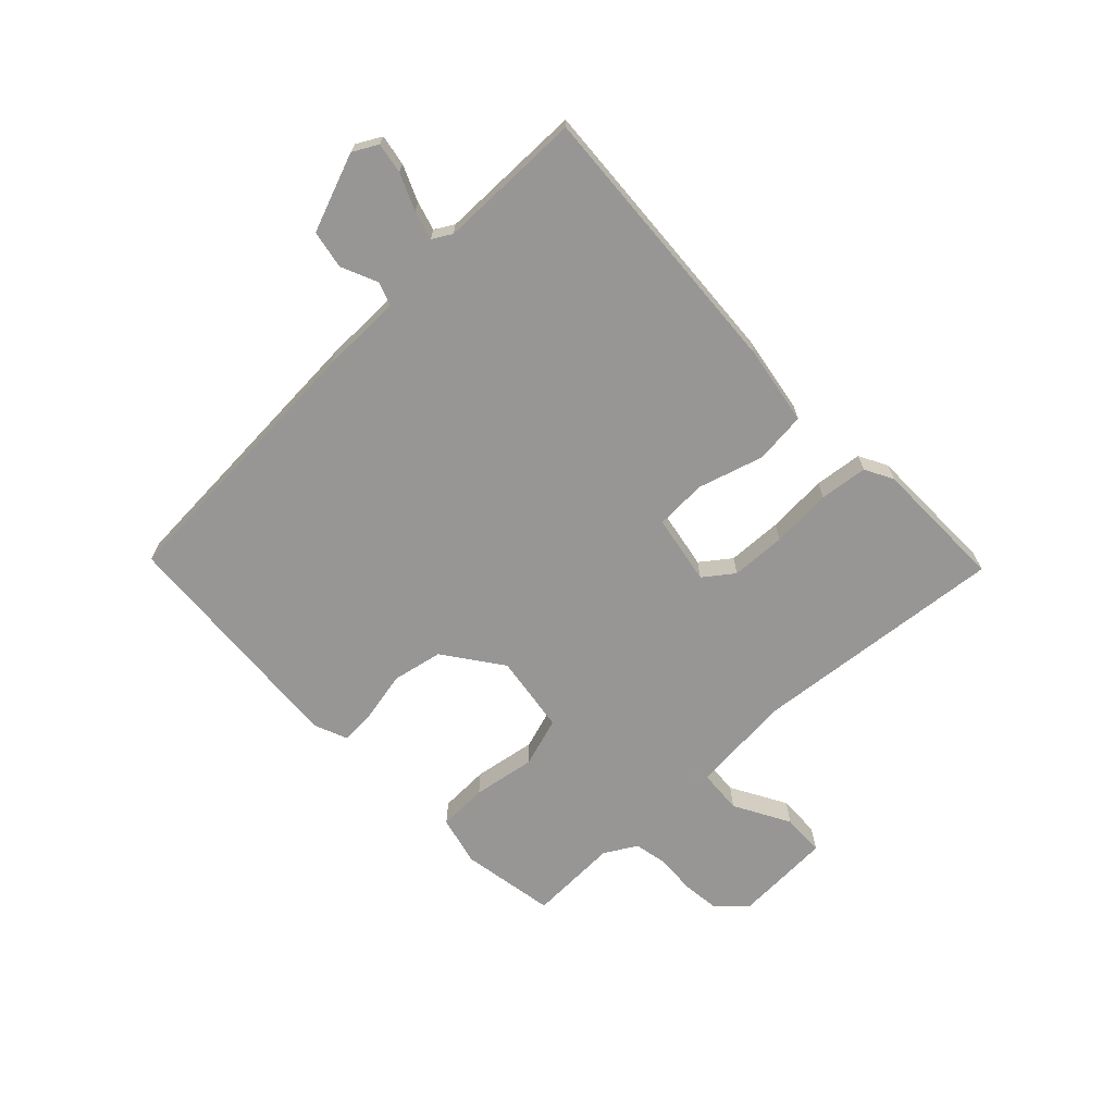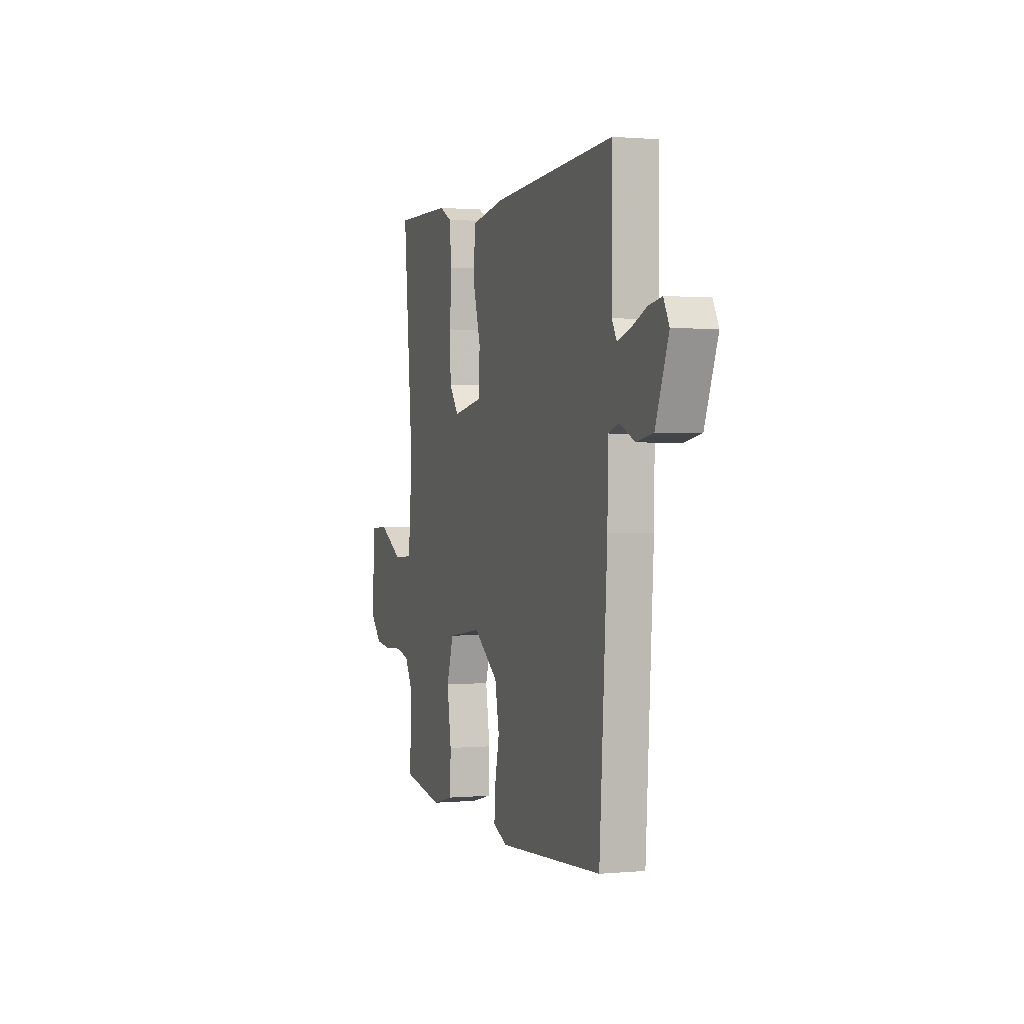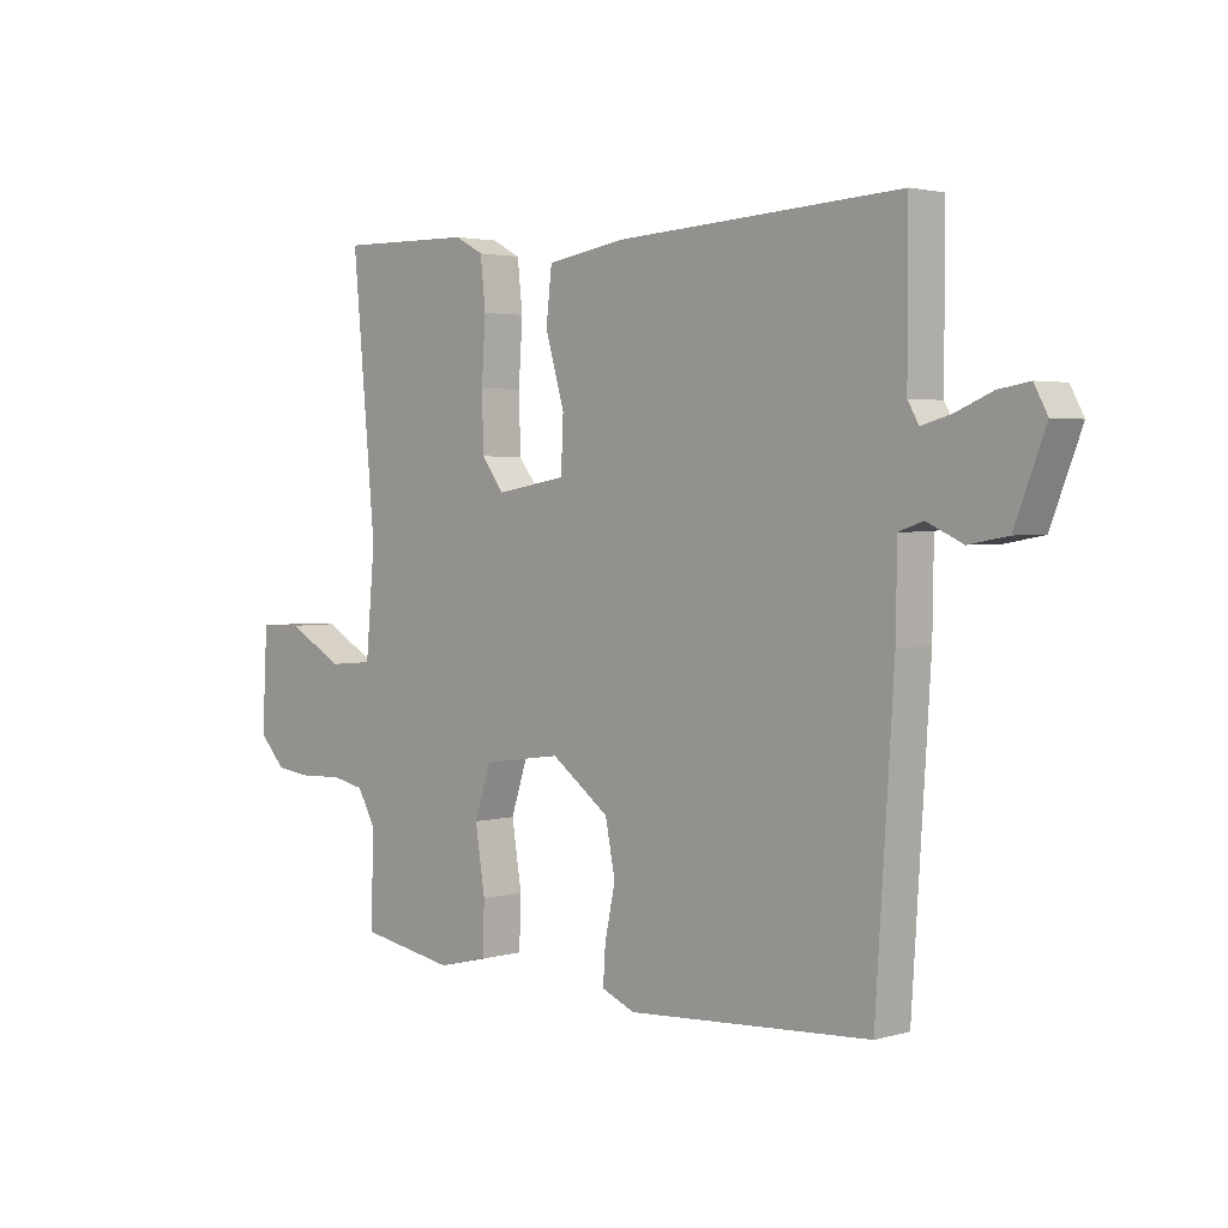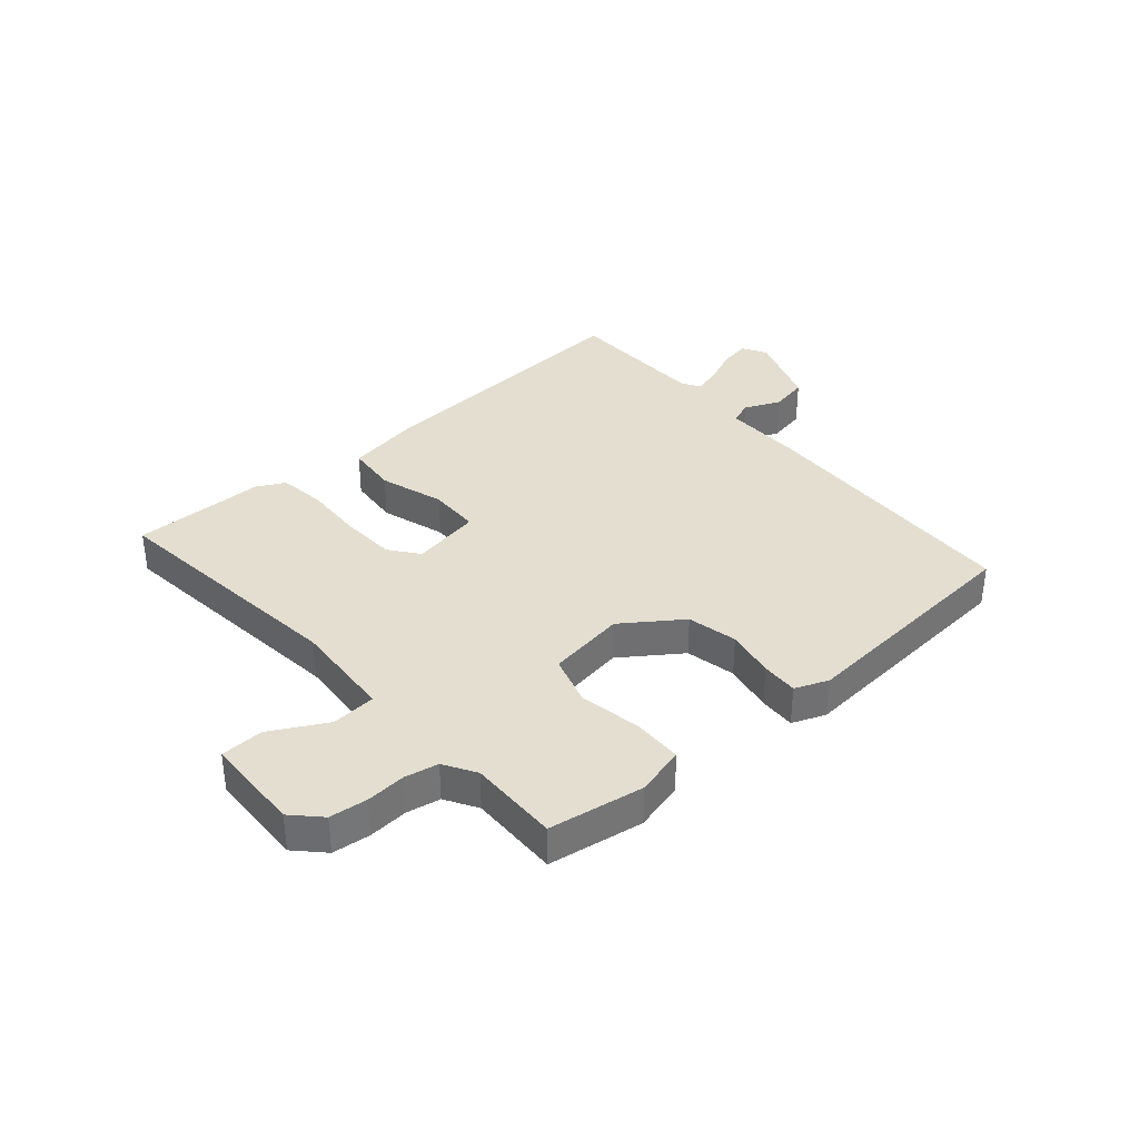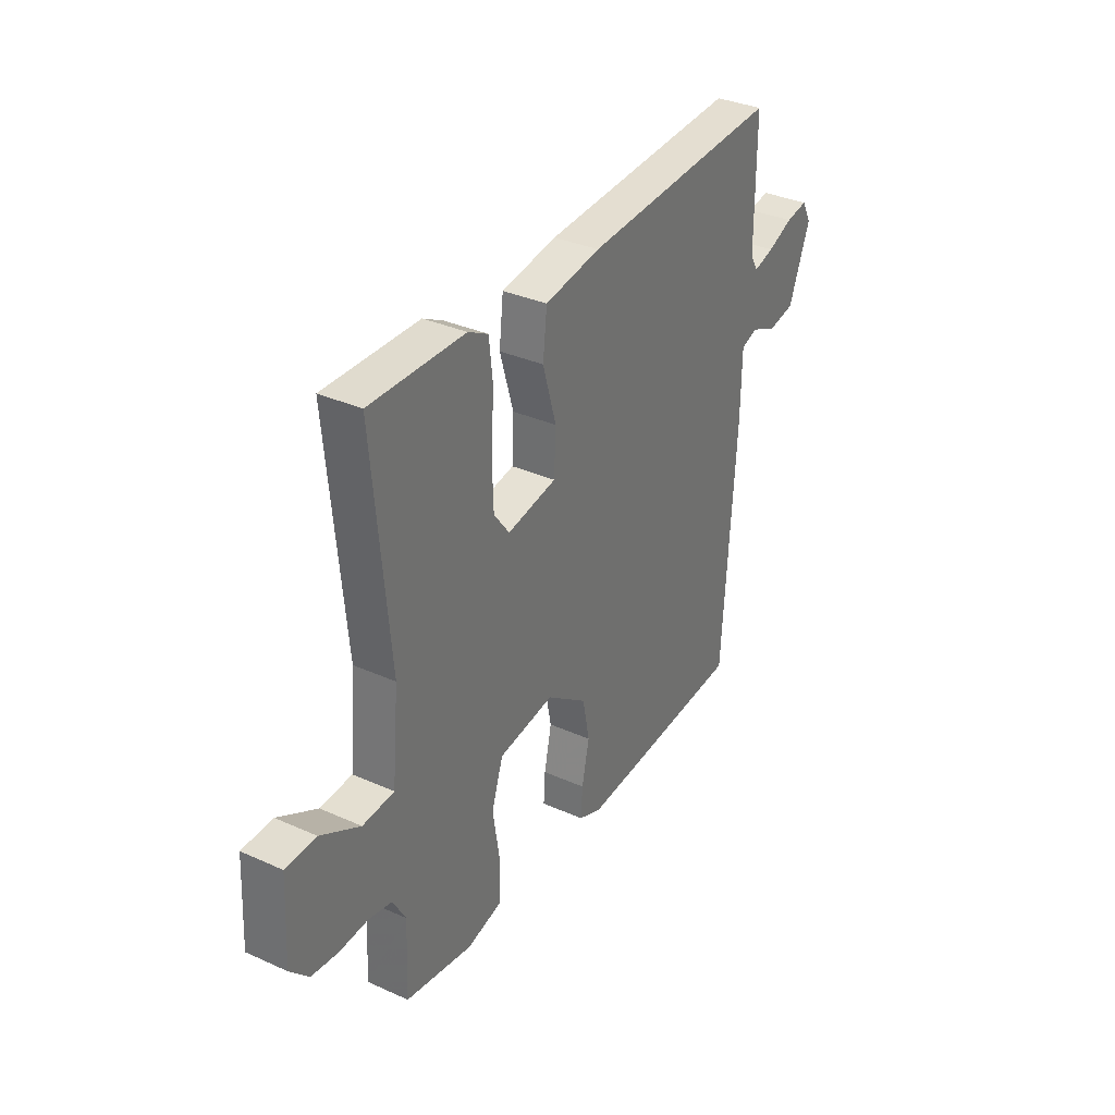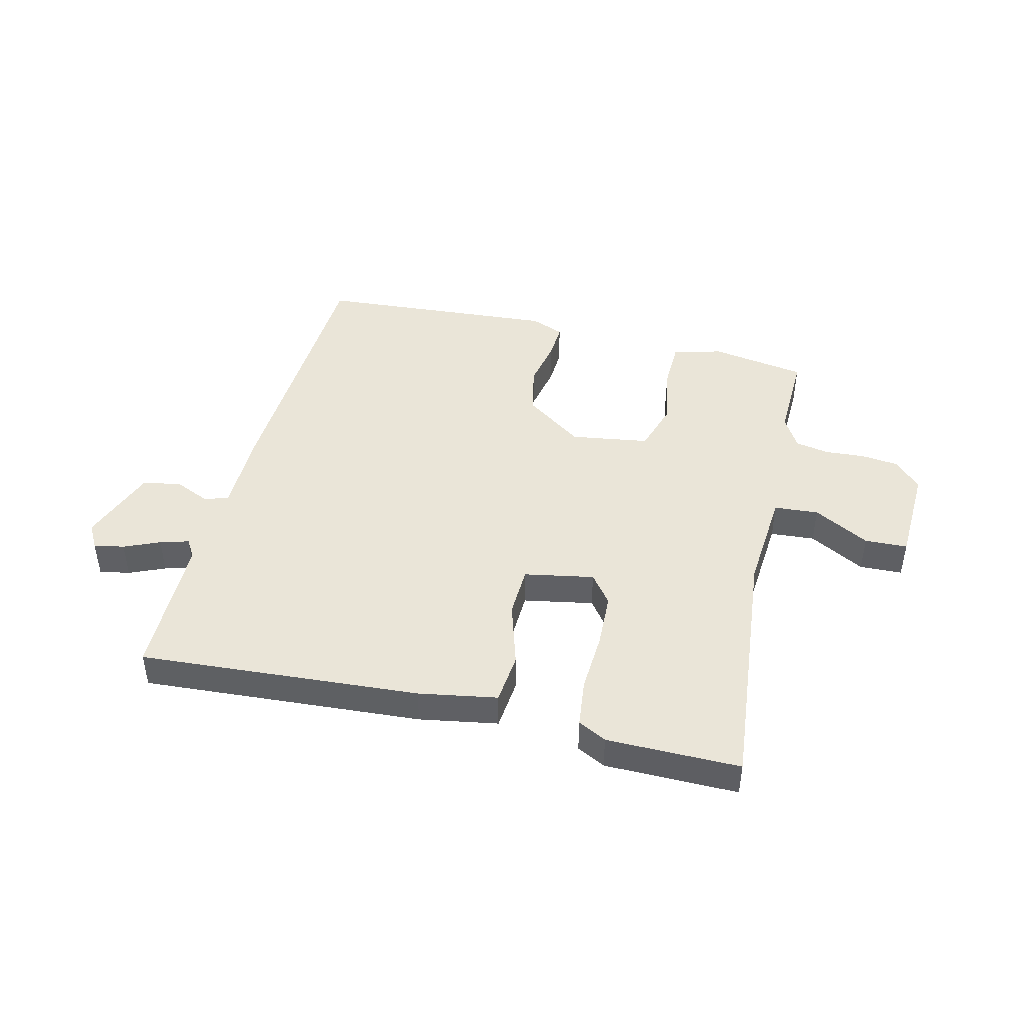
<metadata>
{"format":"obj","ext":"obj","renderer":"f3d","projection":"perspective","resolution":1024,"background":"white","views":[{"elev":-68.0,"azim":-46.6,"up":"+Y"},{"elev":0.9,"azim":-108.6,"up":"+Z"},{"elev":2.7,"azim":-134.3,"up":"+Z"},{"elev":35.7,"azim":138.1,"up":"+Y"},{"elev":34.3,"azim":121.1,"up":"+Z"},{"elev":44.8,"azim":13.0,"up":"+Y"}]}
</metadata>
<code>
v -0.497 0.07 0.536
v -0.011 0.07 0.508
v 0.125 0.07 0.486
v 0.135 0.07 0.397
v 0.102 0.07 0.284
v 0.106 0.07 0.195
v 0.227 0.07 0.174
v 0.265 0.07 0.225
v 0.268 0.07 0.32
v 0.261 0.07 0.425
v 0.27 0.07 0.508
v 0.319 0.07 0.534
v 0.55 0.07 0.538
v 0.51 0.07 0.099
v 0.526 0.07 -0.078
v 0.603 0.07 -0.083
v 0.699 0.07 -0.029
v 0.773 0.07 -0.031
v 0.782 0.07 -0.201
v 0.737 0.07 -0.249
v 0.672 0.07 -0.257
v 0.603 0.07 -0.253
v 0.545 0.07 -0.265
v 0.513 0.07 -0.321
v 0.519 0.07 -0.477
v 0.355 0.07 -0.506
v 0.269 0.07 -0.485
v 0.266 0.07 -0.399
v 0.283 0.07 -0.291
v 0.255 0.07 -0.205
v 0.119 0.07 -0.186
v 0.019 0.07 -0.259
v 0.002 0.07 -0.346
v 0.02 0.07 -0.431
v 0.024 0.07 -0.494
v -0.033 0.07 -0.518
v -0.45 0.07 -0.492
v -0.481 0.07 -0.012
v -0.483 0.07 0.127
v -0.524 0.07 0.141
v -0.586 0.07 0.113
v -0.652 0.07 0.125
v -0.704 0.07 0.259
v -0.681 0.07 0.302
v -0.628 0.07 0.293
v -0.566 0.07 0.267
v -0.516 0.07 0.253
v -0.497 0.07 0.286
v -0.497 0 0.536
v -0.011 0 0.508
v 0.125 0 0.486
v 0.135 0 0.397
v 0.102 0 0.284
v 0.106 0 0.195
v 0.227 0 0.174
v 0.265 0 0.225
v 0.268 0 0.32
v 0.261 0 0.425
v 0.27 0 0.508
v 0.319 0 0.534
v 0.55 0 0.538
v 0.51 0 0.099
v 0.526 0 -0.078
v 0.603 0 -0.083
v 0.699 0 -0.029
v 0.773 0 -0.031
v 0.782 0 -0.201
v 0.737 0 -0.249
v 0.672 0 -0.257
v 0.603 0 -0.253
v 0.545 0 -0.265
v 0.513 0 -0.321
v 0.519 0 -0.477
v 0.355 0 -0.506
v 0.269 0 -0.485
v 0.266 0 -0.399
v 0.283 0 -0.291
v 0.255 0 -0.205
v 0.119 0 -0.186
v 0.019 0 -0.259
v 0.002 0 -0.346
v 0.02 0 -0.431
v 0.024 0 -0.494
v -0.033 0 -0.518
v -0.45 0 -0.492
v -0.481 0 -0.012
v -0.483 0 0.127
v -0.524 0 0.141
v -0.586 0 0.113
v -0.652 0 0.125
v -0.704 0 0.259
v -0.681 0 0.302
v -0.628 0 0.293
v -0.566 0 0.267
v -0.516 0 0.253
v -0.497 0 0.286
f 44 45 46
f 43 44 46
f 42 43 46
f 41 42 46
f 40 41 46
f 39 40 46 47
f 37 38 39
f 36 37 39
f 35 36 39
f 34 35 39
f 33 34 39
f 39 47 48
f 33 39 48
f 32 33 48
f 27 28 29
f 26 27 29
f 25 26 29
f 24 25 29
f 23 24 29 30
f 22 23 30
f 20 21 22
f 19 20 22
f 18 19 22
f 17 18 22
f 16 17 22
f 22 30 31
f 16 22 31
f 15 16 31
f 12 13 14
f 11 12 14
f 10 11 14
f 9 10 14
f 8 9 14 15
f 7 8 15 31
f 3 4 5
f 2 3 5
f 1 2 5
f 48 1 5
f 48 5 6
f 31 32 48
f 7 31 48
f 6 7 48
f 94 93 92
f 94 92 91
f 94 91 90
f 94 90 89
f 94 89 88
f 95 94 88 87
f 87 86 85
f 87 85 84
f 87 84 83
f 87 83 82
f 87 82 81
f 96 95 87
f 96 87 81
f 96 81 80
f 77 76 75
f 77 75 74
f 77 74 73
f 77 73 72
f 78 77 72 71
f 78 71 70
f 70 69 68
f 70 68 67
f 70 67 66
f 70 66 65
f 70 65 64
f 79 78 70
f 79 70 64
f 79 64 63
f 62 61 60
f 62 60 59
f 62 59 58
f 62 58 57
f 63 62 57 56
f 79 63 56 55
f 53 52 51
f 53 51 50
f 53 50 49
f 53 49 96
f 54 53 96
f 96 80 79
f 96 79 55
f 96 55 54
f 1 49 50 2
f 2 50 51 3
f 3 51 52 4
f 4 52 53 5
f 5 53 54 6
f 6 54 55 7
f 7 55 56 8
f 8 56 57 9
f 9 57 58 10
f 10 58 59 11
f 11 59 60 12
f 12 60 61 13
f 13 61 62 14
f 14 62 63 15
f 15 63 64 16
f 16 64 65 17
f 17 65 66 18
f 18 66 67 19
f 19 67 68 20
f 20 68 69 21
f 21 69 70 22
f 22 70 71 23
f 23 71 72 24
f 24 72 73 25
f 25 73 74 26
f 26 74 75 27
f 27 75 76 28
f 28 76 77 29
f 29 77 78 30
f 30 78 79 31
f 31 79 80 32
f 32 80 81 33
f 33 81 82 34
f 34 82 83 35
f 35 83 84 36
f 36 84 85 37
f 37 85 86 38
f 38 86 87 39
f 39 87 88 40
f 40 88 89 41
f 41 89 90 42
f 42 90 91 43
f 43 91 92 44
f 44 92 93 45
f 45 93 94 46
f 46 94 95 47
f 47 95 96 48
f 48 96 49 1

</code>
